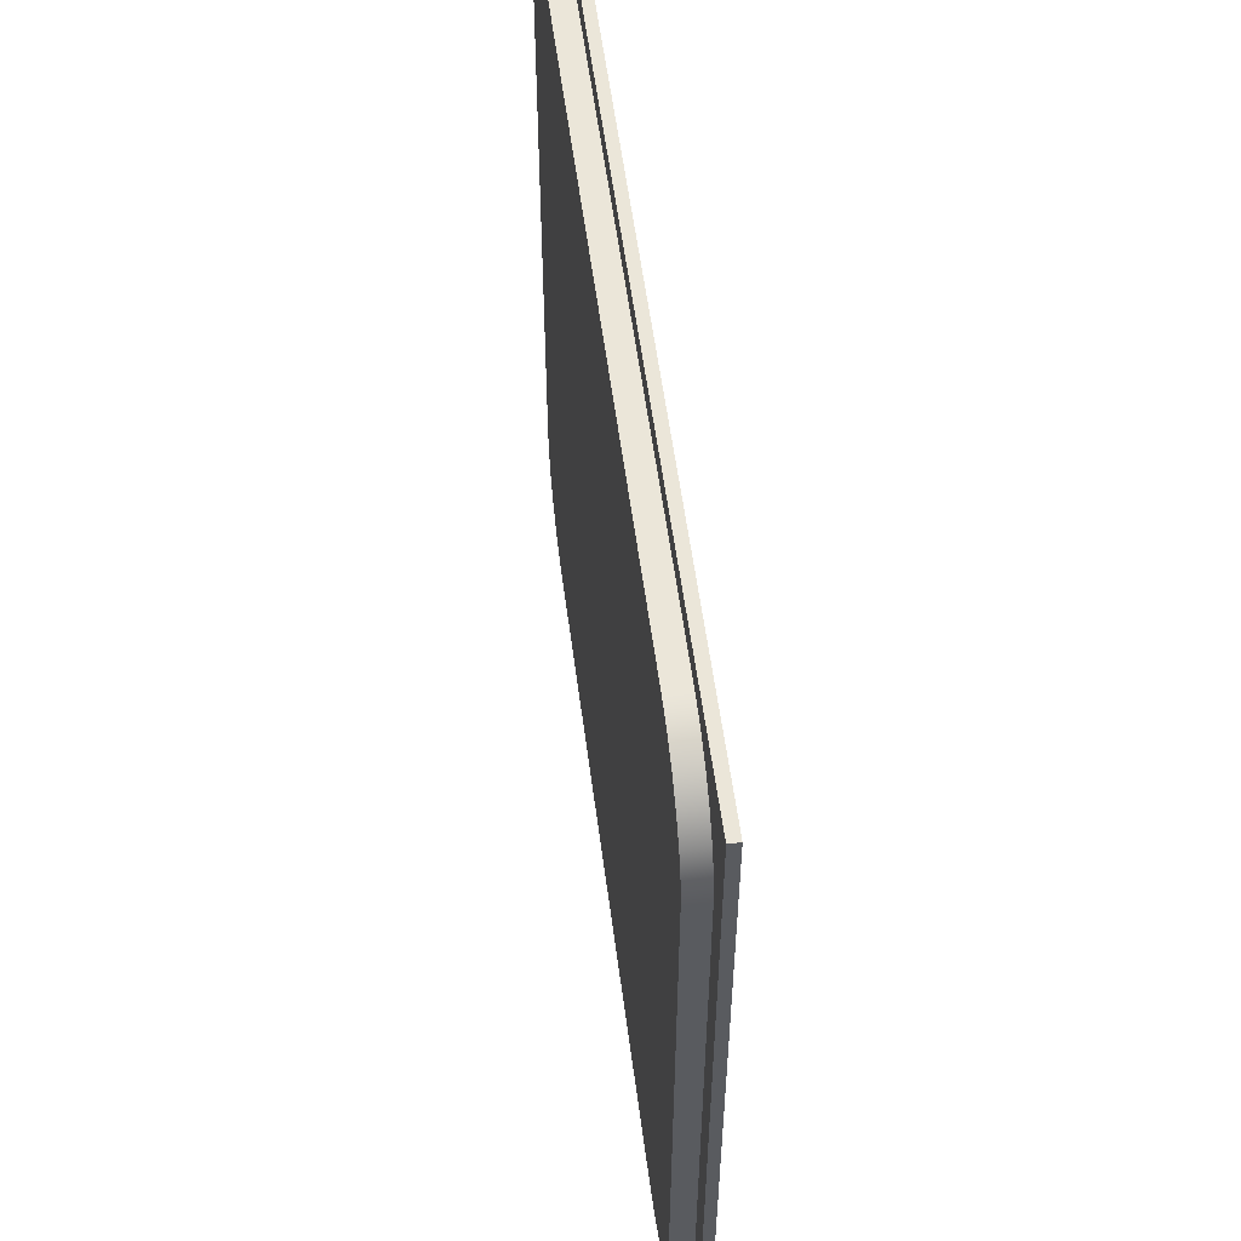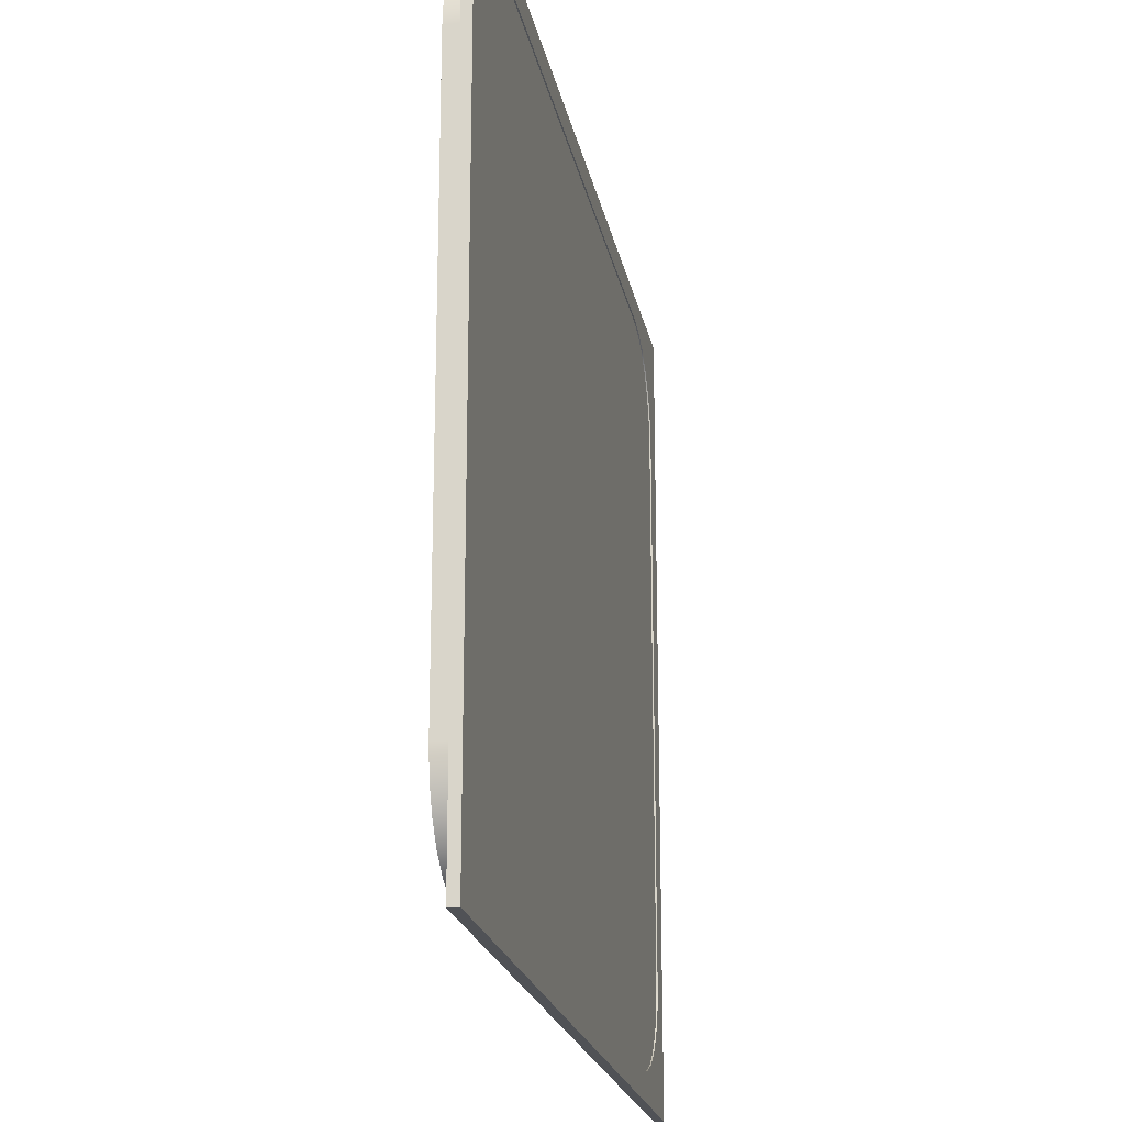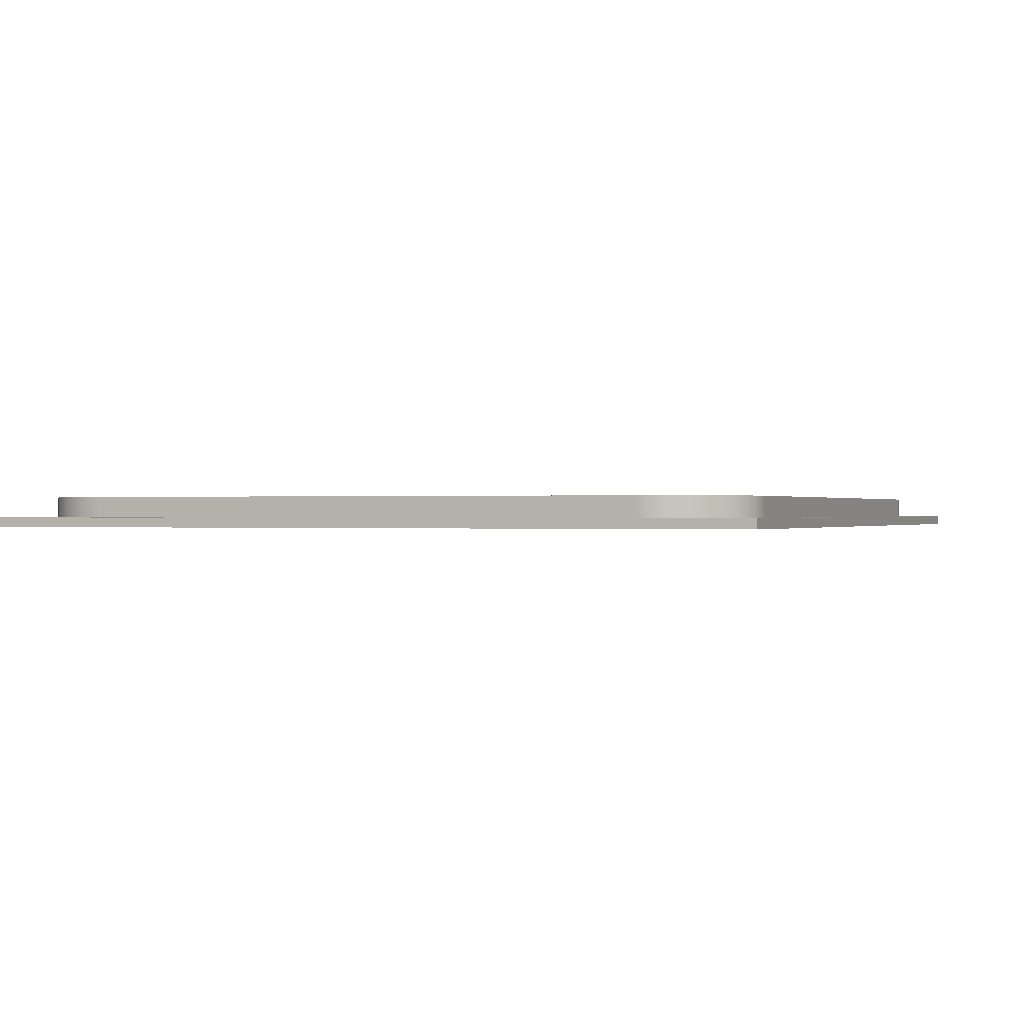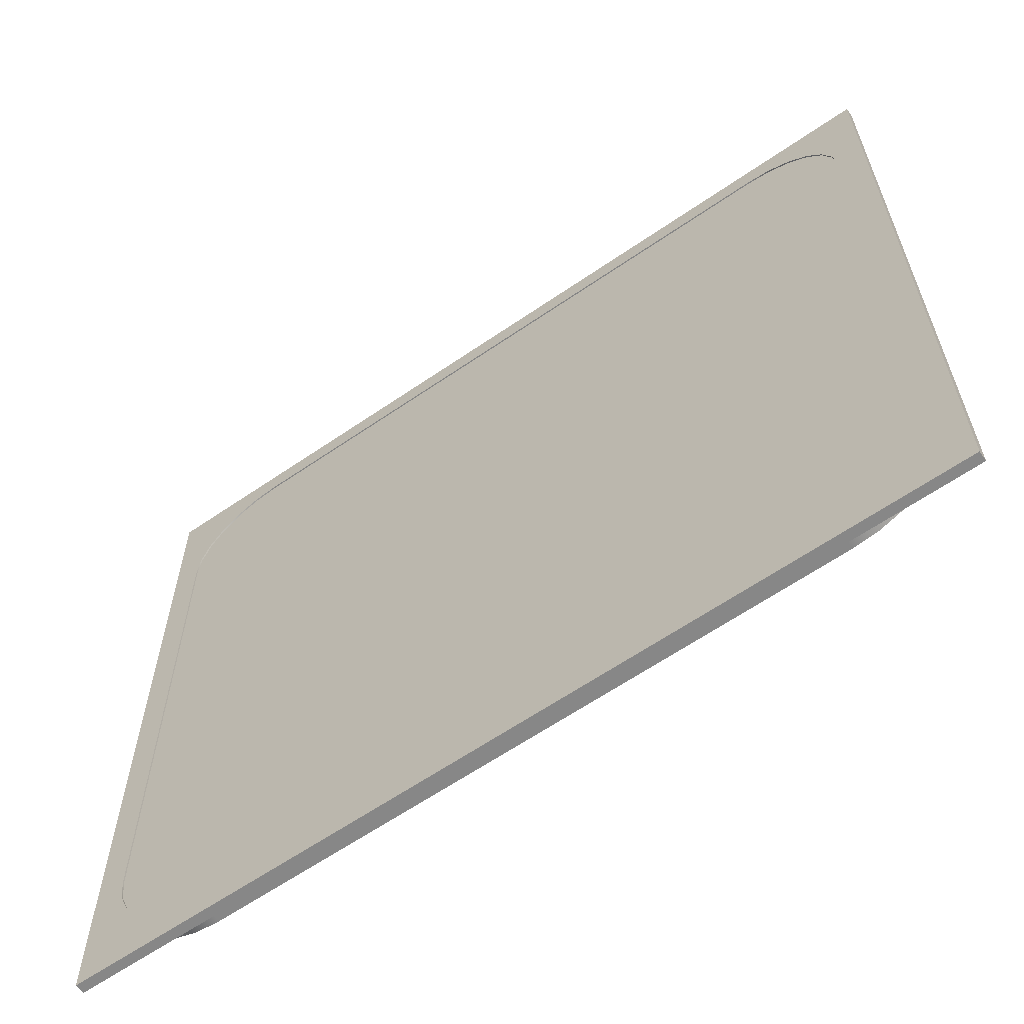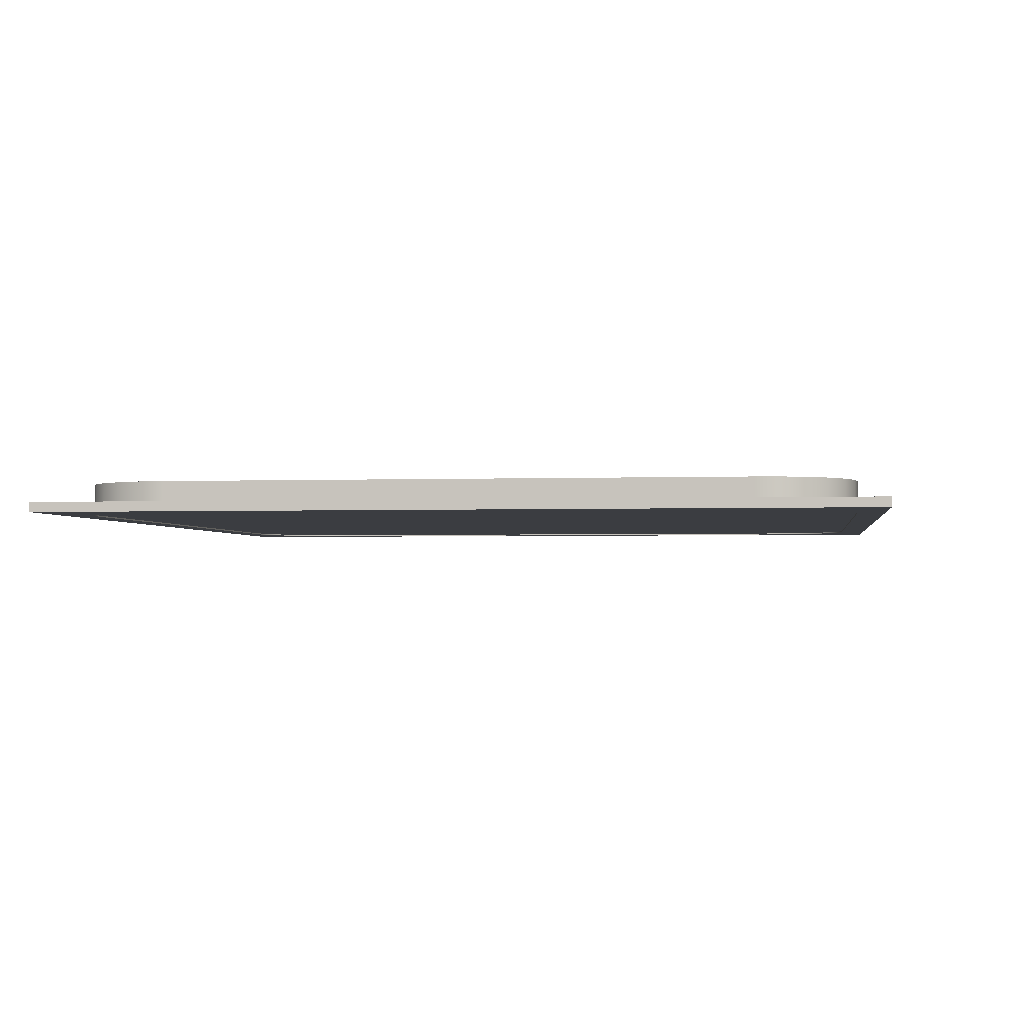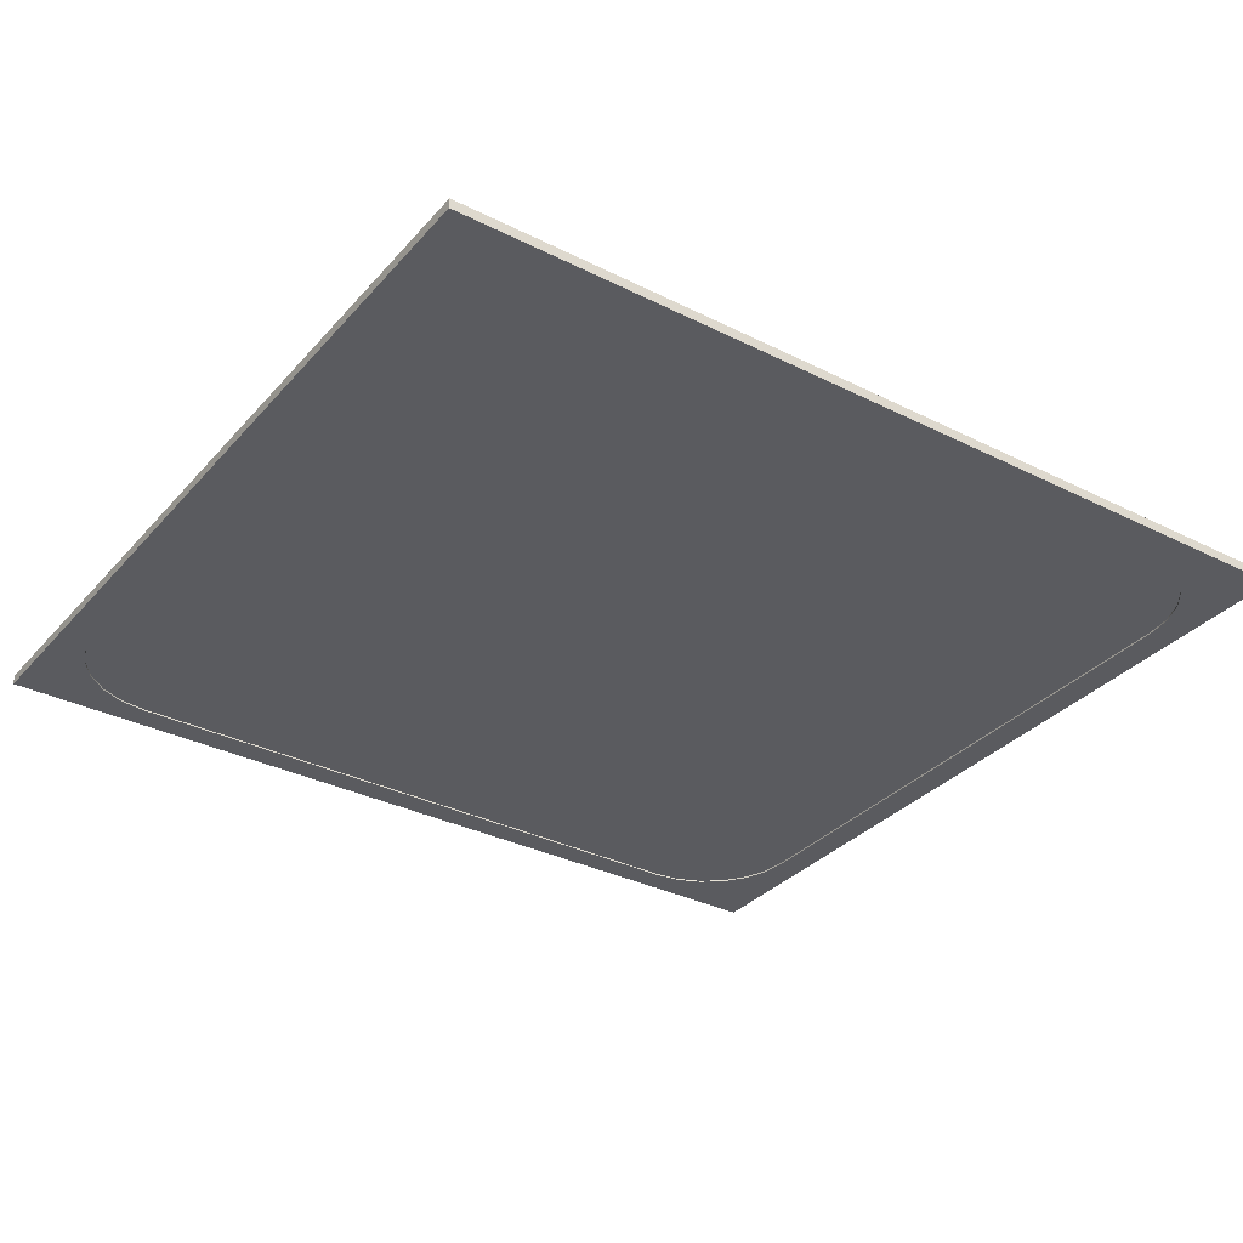
<metadata>
{"format":"obj","ext":"obj","renderer":"f3d","projection":"perspective","resolution":1024,"background":"white","views":[{"elev":56.0,"azim":82.6,"up":"+Y"},{"elev":-21.0,"azim":100.8,"up":"+Y"},{"elev":0.0,"azim":112.1,"up":"+Z"},{"elev":-62.6,"azim":-145.1,"up":"+Y"},{"elev":-2.3,"azim":97.9,"up":"+Z"},{"elev":-33.2,"azim":-34.6,"up":"+Z"}]}
</metadata>
<code>
g Body1
v -16.04 -19.64 0
v 16.04 -19.64 0
v 16.04 -19.64 1.5
v -16.04 -19.64 1.5
v -21.04 -14.64 0
v -20.87 -15.93 0
v -20.37 -17.14 0
v -19.58 -18.18 0
v -18.54 -18.97 0
v -17.34 -19.47 0
v -17.34 -19.47 1.5
v -18.54 -18.97 1.5
v -19.58 -18.18 1.5
v -20.37 -17.14 1.5
v -20.87 -15.93 1.5
v -21.04 -14.64 1.5
v -21.04 14.64 0
v -21.04 14.64 1.5
v -16.04 19.64 0
v -17.34 19.47 0
v -18.54 18.97 0
v -19.58 18.18 0
v -20.37 17.14 0
v -20.87 15.93 0
v -20.87 15.93 1.5
v -20.37 17.14 1.5
v -19.58 18.18 1.5
v -18.54 18.97 1.5
v -17.34 19.47 1.5
v -16.04 19.64 1.5
v 16.04 19.64 0
v 16.04 19.64 1.5
v 21.04 14.64 0
v 20.87 15.93 0
v 20.37 17.14 0
v 19.58 18.18 0
v 18.54 18.97 0
v 17.34 19.47 0
v 17.34 19.47 1.5
v 18.54 18.97 1.5
v 19.58 18.18 1.5
v 20.37 17.14 1.5
v 20.87 15.93 1.5
v 21.04 14.64 1.5
v 21.04 -14.64 0
v 21.04 -14.64 1.5
v 17.34 -19.47 0
v 18.54 -18.97 0
v 19.58 -18.18 0
v 20.37 -17.14 0
v 20.87 -15.93 0
v 20.87 -15.93 1.5
v 20.37 -17.14 1.5
v 19.58 -18.18 1.5
v 18.54 -18.97 1.5
v 17.34 -19.47 1.5
f 1 2 4
f 4 2 3
f 16 5 15
f 15 5 6
f 15 6 14
f 14 6 7
f 14 7 13
f 13 7 8
f 13 8 12
f 12 8 9
f 12 9 11
f 11 9 10
f 11 10 4
f 4 10 1
f 17 5 18
f 18 5 16
f 30 19 29
f 29 19 20
f 29 20 28
f 28 20 21
f 28 21 27
f 27 21 22
f 27 22 26
f 26 22 23
f 26 23 25
f 25 23 24
f 25 24 18
f 18 24 17
f 31 19 32
f 32 19 30
f 44 33 43
f 43 33 34
f 43 34 42
f 42 34 35
f 42 35 41
f 41 35 36
f 41 36 40
f 40 36 37
f 40 37 39
f 39 37 38
f 39 38 32
f 32 38 31
f 45 33 46
f 46 33 44
f 3 2 56
f 56 2 47
f 56 47 55
f 55 47 48
f 55 48 54
f 54 48 49
f 54 49 53
f 53 49 50
f 53 50 52
f 52 50 51
f 52 51 46
f 46 51 45
f 56 55 3
f 3 55 54
f 3 54 53
f 53 52 3
f 3 52 46
f 3 46 16
f 16 46 18
f 18 46 44
f 18 44 30
f 30 44 32
f 32 44 43
f 32 43 42
f 42 41 32
f 32 41 40
f 32 40 39
f 29 28 30
f 30 28 27
f 30 27 26
f 26 25 30
f 30 25 18
f 3 16 4
f 4 16 15
f 4 15 14
f 14 13 4
f 4 13 12
f 4 12 11
f 51 2 45
f 45 2 1
f 45 1 5
f 5 1 6
f 6 1 7
f 7 1 8
f 8 1 9
f 9 1 10
f 51 50 2
f 2 50 49
f 2 49 48
f 48 47 2
f 45 5 33
f 33 5 17
f 33 17 31
f 31 17 19
f 19 17 24
f 19 24 23
f 23 22 19
f 19 22 21
f 19 21 20
f 38 37 31
f 31 37 36
f 31 36 35
f 35 34 31
f 31 34 33
g Body2
v 21.05 -14.64 -0.06575
v 20.88 -15.93 -0.06575
v 20.38 -17.14 -0.06575
v 19.59 -18.17 -0.06575
v 18.55 -18.97 -0.06575
v 17.35 -19.47 -0.06575
v 16.05 -19.64 -0.06575
v 16.05 -19.64 0.4342
v 17.35 -19.47 0.4342
v 18.55 -18.97 0.4342
v 19.59 -18.17 0.4342
v 20.38 -17.14 0.4342
v 20.88 -15.93 0.4342
v 21.05 -14.64 0.4342
v 21.05 14.64 -0.06575
v 21.05 14.64 0.4342
v 16.05 19.64 -0.06575
v 17.35 19.47 -0.06575
v 18.55 18.97 -0.06575
v 19.59 18.18 -0.06575
v 20.38 17.14 -0.06575
v 20.88 15.94 -0.06575
v 20.88 15.94 0.4342
v 20.38 17.14 0.4342
v 19.59 18.18 0.4342
v 18.55 18.97 0.4342
v 17.35 19.47 0.4342
v 16.05 19.64 0.4342
v -16.03 19.64 -0.06575
v -16.03 19.64 0.4342
v -21.03 14.64 -0.06575
v -20.86 15.94 -0.06575
v -20.36 17.14 -0.06575
v -19.57 18.18 -0.06575
v -18.53 18.97 -0.06575
v -17.33 19.47 -0.06575
v -17.33 19.47 0.4342
v -18.53 18.97 0.4342
v -19.57 18.18 0.4342
v -20.36 17.14 0.4342
v -20.86 15.94 0.4342
v -21.03 14.64 0.4342
v -21.03 -14.64 -0.06575
v -21.03 -14.64 0.4342
v -16.03 -19.64 -0.06575
v -17.33 -19.47 -0.06575
v -18.53 -18.97 -0.06575
v -19.57 -18.17 -0.06575
v -20.36 -17.14 -0.06575
v -20.86 -15.93 -0.06575
v -20.86 -15.93 0.4342
v -20.36 -17.14 0.4342
v -19.57 -18.17 0.4342
v -18.53 -18.97 0.4342
v -17.33 -19.47 0.4342
v -16.03 -19.64 0.4342
v -22.49 21 -0.06575
v -22.49 -21 -0.06575
v -22.49 -21 0.4342
v -22.49 21 0.4342
v 22.51 21 -0.06575
v 22.51 21 0.4342
v 22.51 -21 -0.06575
v 22.51 -21 0.4342
f 70 57 69
f 69 57 58
f 69 58 68
f 68 58 59
f 68 59 67
f 67 59 60
f 67 60 66
f 66 60 61
f 66 61 65
f 65 61 62
f 65 62 64
f 64 62 63
f 71 57 72
f 72 57 70
f 84 73 83
f 83 73 74
f 83 74 82
f 82 74 75
f 82 75 81
f 81 75 76
f 81 76 80
f 80 76 77
f 80 77 79
f 79 77 78
f 79 78 72
f 72 78 71
f 85 73 86
f 86 73 84
f 98 87 97
f 97 87 88
f 97 88 96
f 96 88 89
f 96 89 95
f 95 89 90
f 95 90 94
f 94 90 91
f 94 91 93
f 93 91 92
f 93 92 86
f 86 92 85
f 99 87 100
f 100 87 98
f 112 101 111
f 111 101 102
f 111 102 110
f 110 102 103
f 110 103 109
f 109 103 104
f 109 104 108
f 108 104 105
f 108 105 107
f 107 105 106
f 107 106 100
f 100 106 99
f 63 101 64
f 64 101 112
f 113 114 116
f 116 114 115
f 117 113 118
f 118 113 116
f 119 117 120
f 120 117 118
f 114 119 115
f 115 119 120
f 65 64 120
f 120 64 112
f 120 112 115
f 115 112 111
f 115 111 110
f 110 109 115
f 115 109 108
f 115 108 107
f 107 100 115
f 115 100 116
f 116 100 98
f 116 98 97
f 97 96 116
f 116 96 95
f 116 95 94
f 94 93 116
f 116 93 86
f 116 86 84
f 116 84 118
f 118 84 83
f 118 83 82
f 82 81 118
f 118 81 80
f 118 80 79
f 79 72 118
f 118 72 70
f 118 70 120
f 120 70 69
f 120 69 68
f 68 67 120
f 120 67 66
f 120 66 65
f 102 101 114
f 114 101 63
f 114 63 119
f 119 63 62
f 119 62 61
f 61 60 119
f 119 60 59
f 119 59 58
f 58 57 119
f 119 57 117
f 117 57 71
f 117 71 78
f 78 77 117
f 117 77 76
f 117 76 75
f 75 74 117
f 117 74 73
f 117 73 85
f 117 85 113
f 113 85 92
f 113 92 91
f 91 90 113
f 113 90 89
f 113 89 88
f 88 87 113
f 113 87 99
f 113 99 114
f 114 99 106
f 114 106 105
f 105 104 114
f 114 104 103
f 114 103 102

</code>
